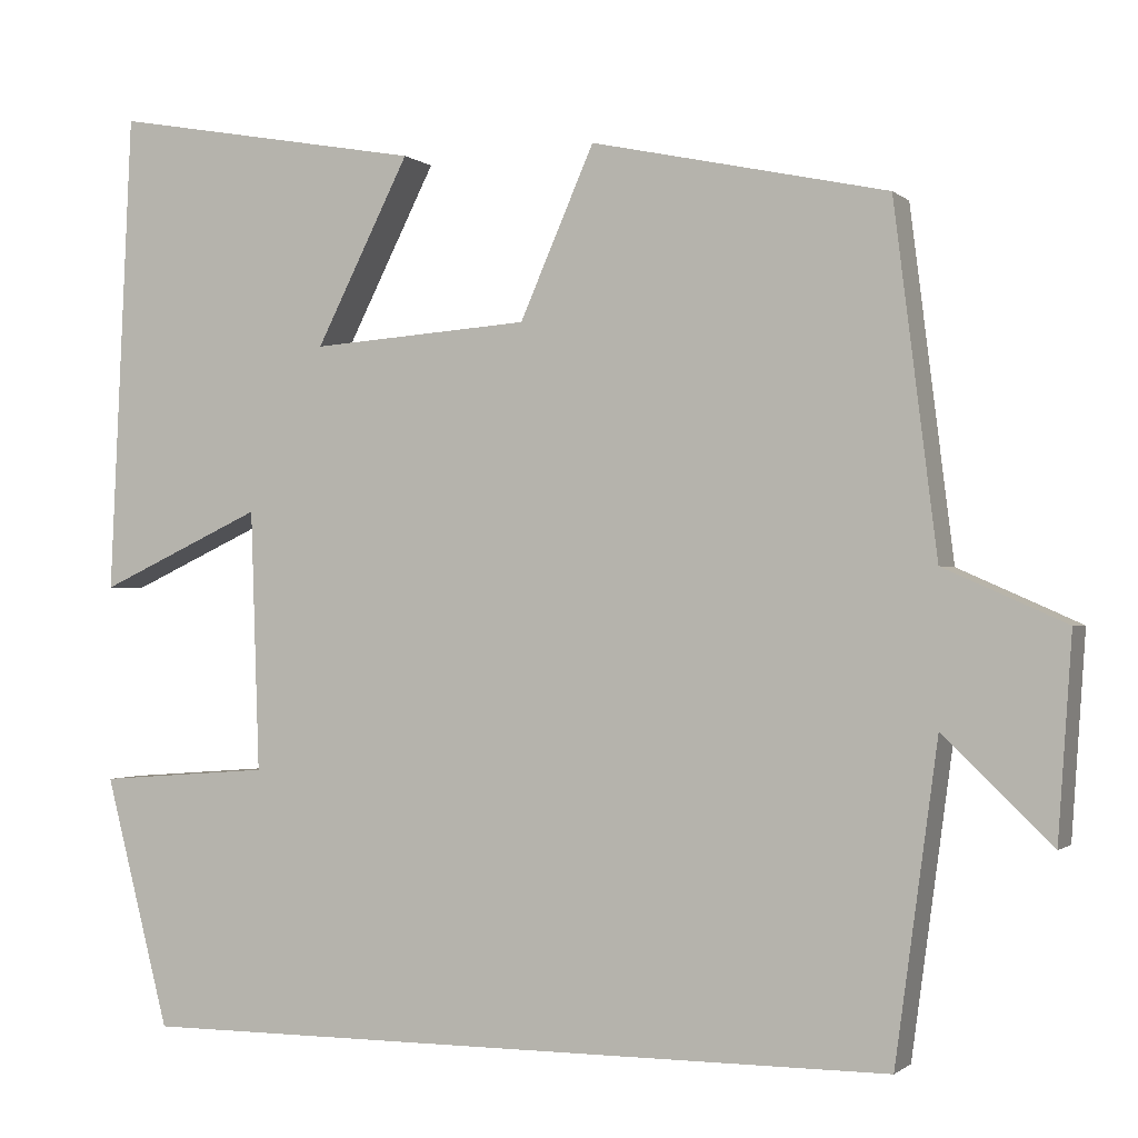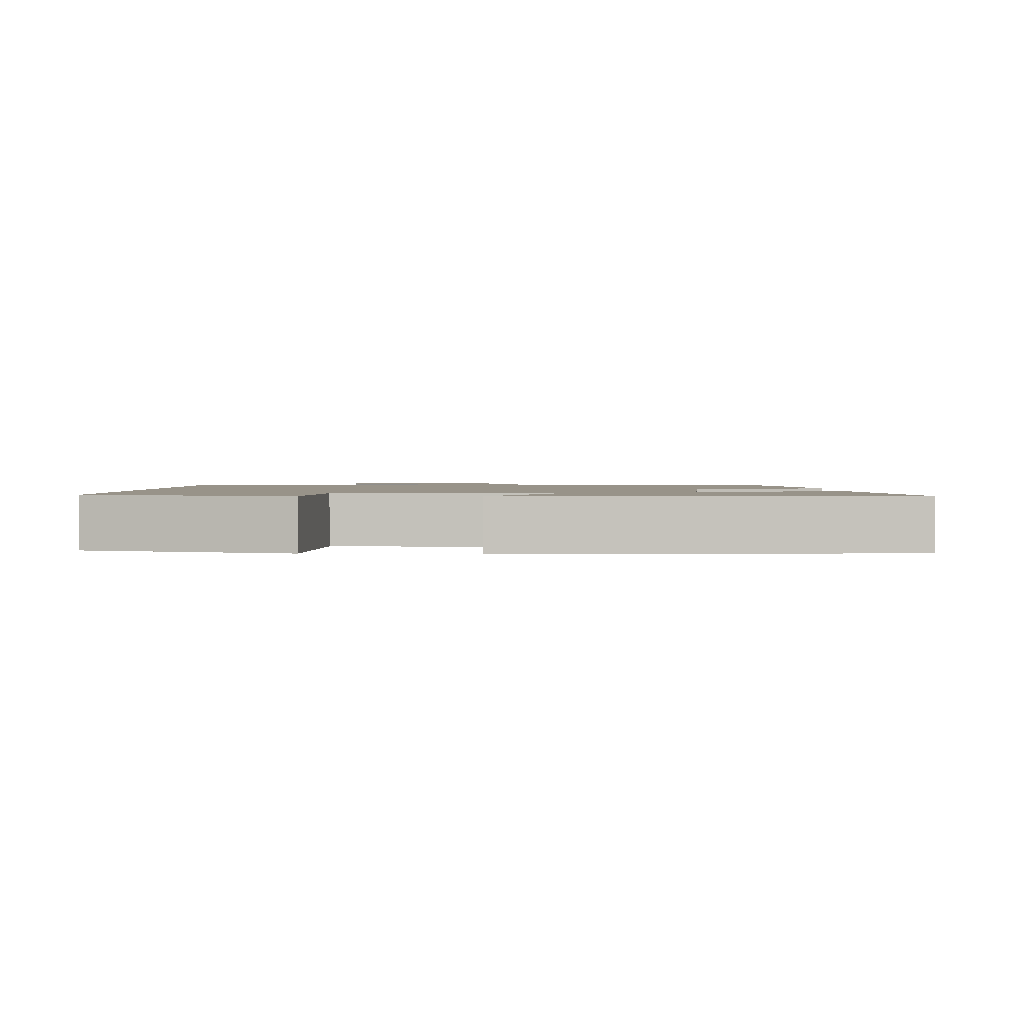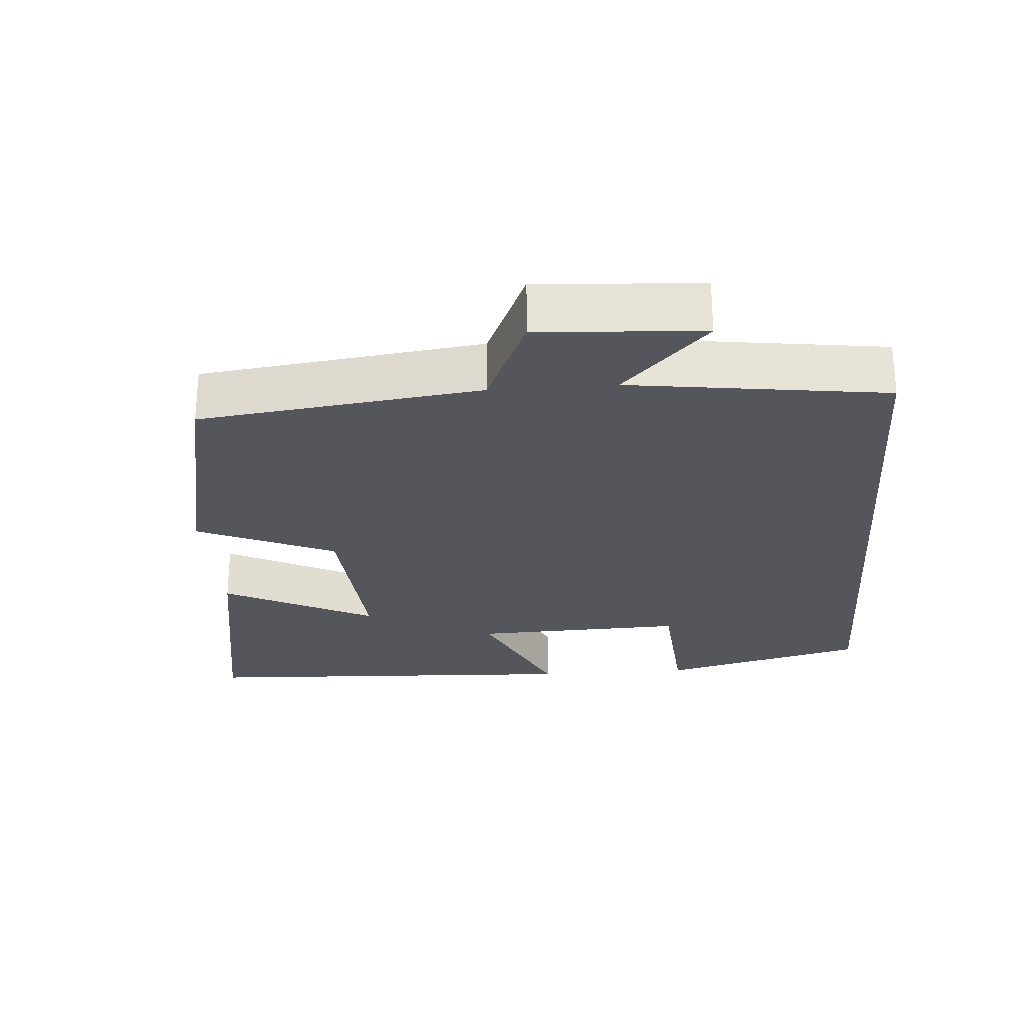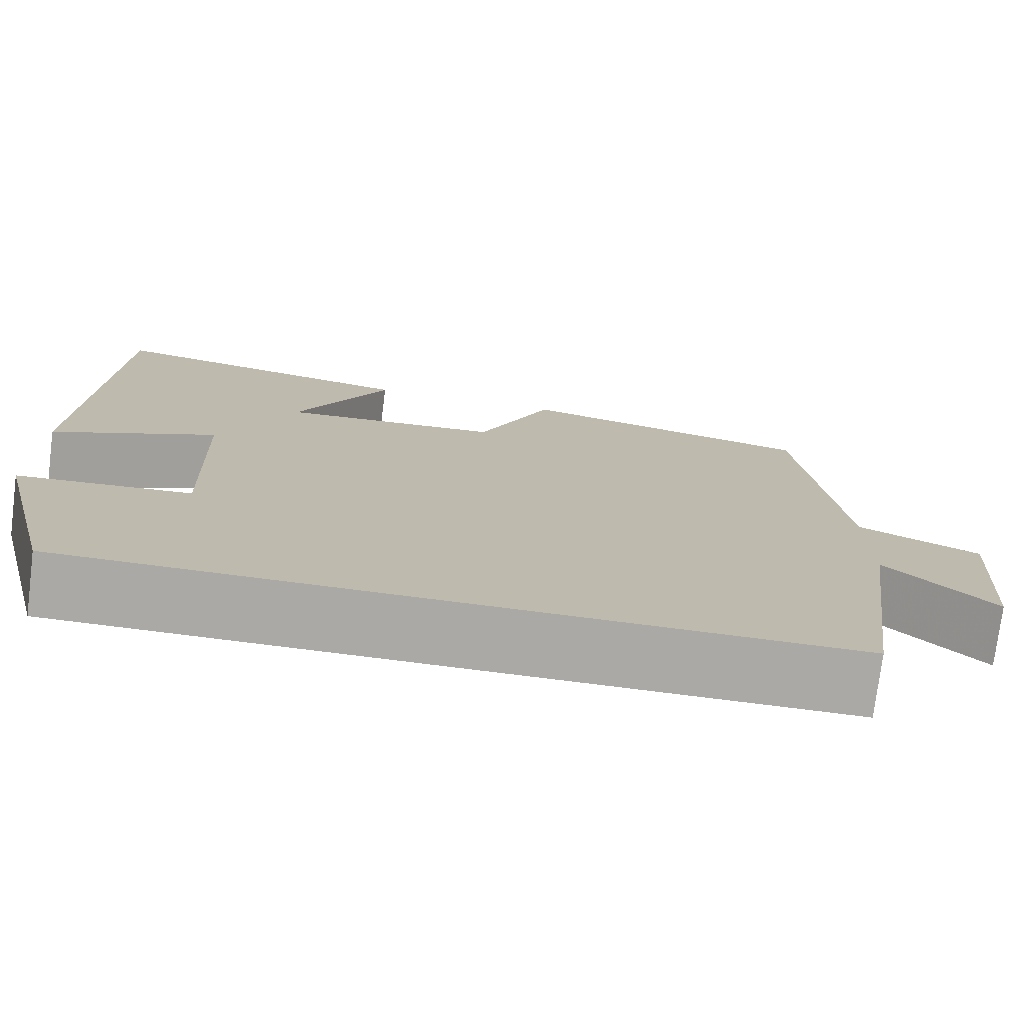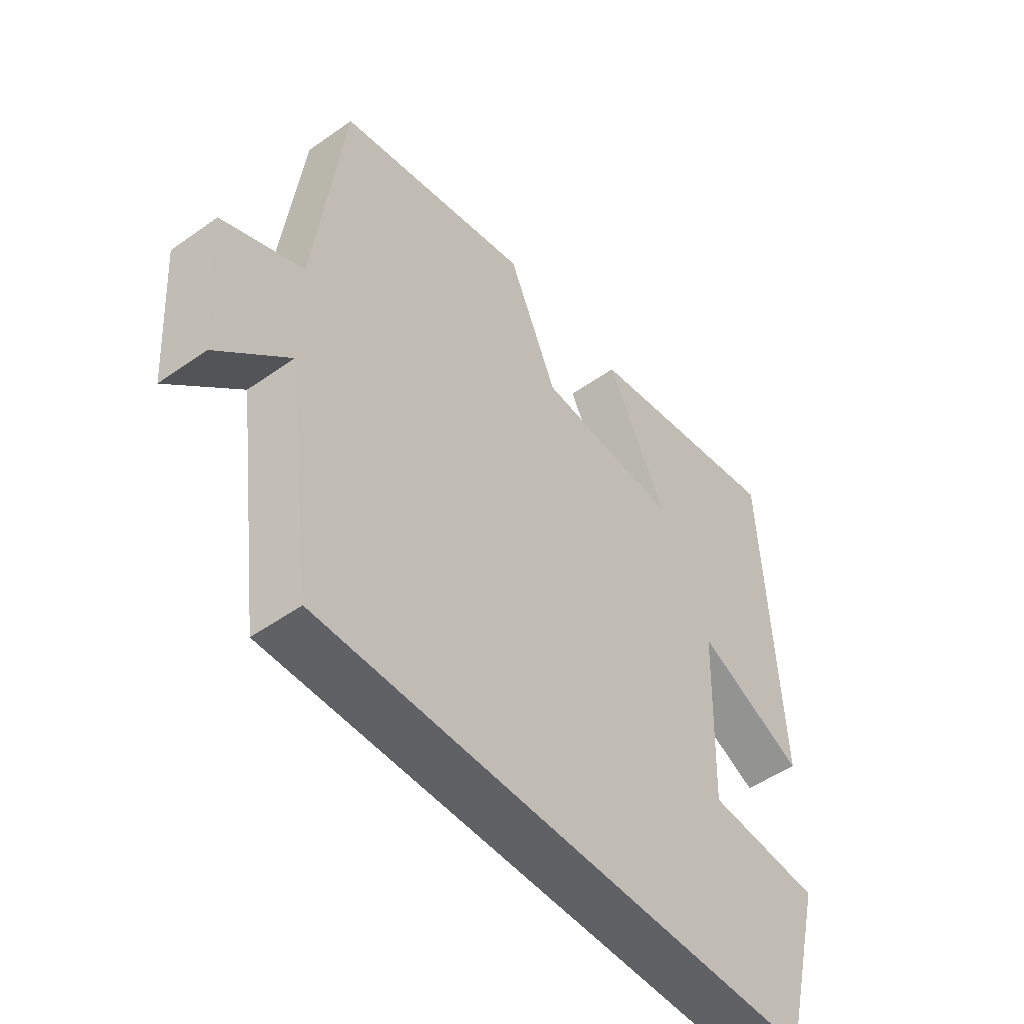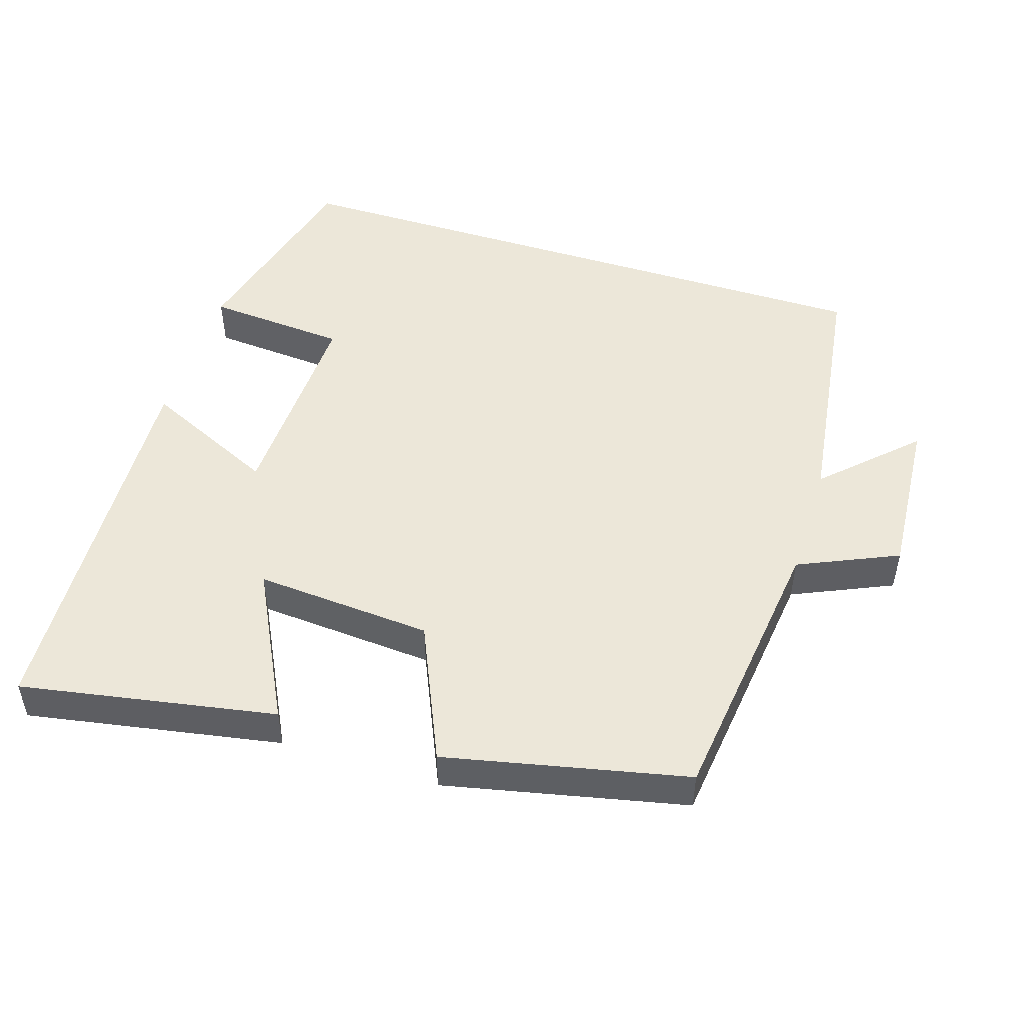
<metadata>
{"format":"obj","ext":"obj","renderer":"f3d","projection":"perspective","resolution":1024,"background":"white","views":[{"elev":-0.9,"azim":22.0,"up":"+Z"},{"elev":1.6,"azim":-88.4,"up":"+Y"},{"elev":-26.3,"azim":94.4,"up":"+Y"},{"elev":-75.5,"azim":-7.2,"up":"+Z"},{"elev":-50.3,"azim":127.9,"up":"+Z"},{"elev":49.7,"azim":17.5,"up":"+Y"}]}
</metadata>
<code>
v 0.451 0.07 0.427
v 0.5 0.07 0.032
v 0.64 0.07 -0.03
v 0.624 0.07 -0.26
v 0.5 0.07 -0.14
v 0.451 0.07 -0.5
v -0.426 0.07 -0.5
v -0.5 0.07 -0.213
v -0.302 0.07 -0.198
v -0.312 0.07 0.1
v -0.5 0.07 0.013
v -0.474 0.07 0.564
v -0.116 0.07 0.5
v -0.223 0.07 0.288
v 0.027 0.07 0.306
v 0.112 0.07 0.5
v 0.451 0 0.427
v 0.5 0 0.032
v 0.64 0 -0.03
v 0.624 0 -0.26
v 0.5 0 -0.14
v 0.451 0 -0.5
v -0.426 0 -0.5
v -0.5 0 -0.213
v -0.302 0 -0.198
v -0.312 0 0.1
v -0.5 0 0.013
v -0.474 0 0.564
v -0.116 0 0.5
v -0.223 0 0.288
v 0.027 0 0.306
v 0.112 0 0.5
f 15 16 1 2
f 14 15 2
f 11 12 13 14
f 10 11 14
f 14 2 3
f 10 14 3
f 9 10 3
f 7 8 9
f 6 7 9
f 5 6 9
f 5 9 3
f 3 4 5
f 18 17 32 31
f 18 31 30
f 30 29 28 27
f 30 27 26
f 19 18 30
f 19 30 26
f 19 26 25
f 25 24 23
f 25 23 22
f 25 22 21
f 19 25 21
f 21 20 19
f 1 17 18 2
f 2 18 19 3
f 3 19 20 4
f 4 20 21 5
f 5 21 22 6
f 6 22 23 7
f 7 23 24 8
f 8 24 25 9
f 9 25 26 10
f 10 26 27 11
f 11 27 28 12
f 12 28 29 13
f 13 29 30 14
f 14 30 31 15
f 15 31 32 16
f 16 32 17 1

</code>
